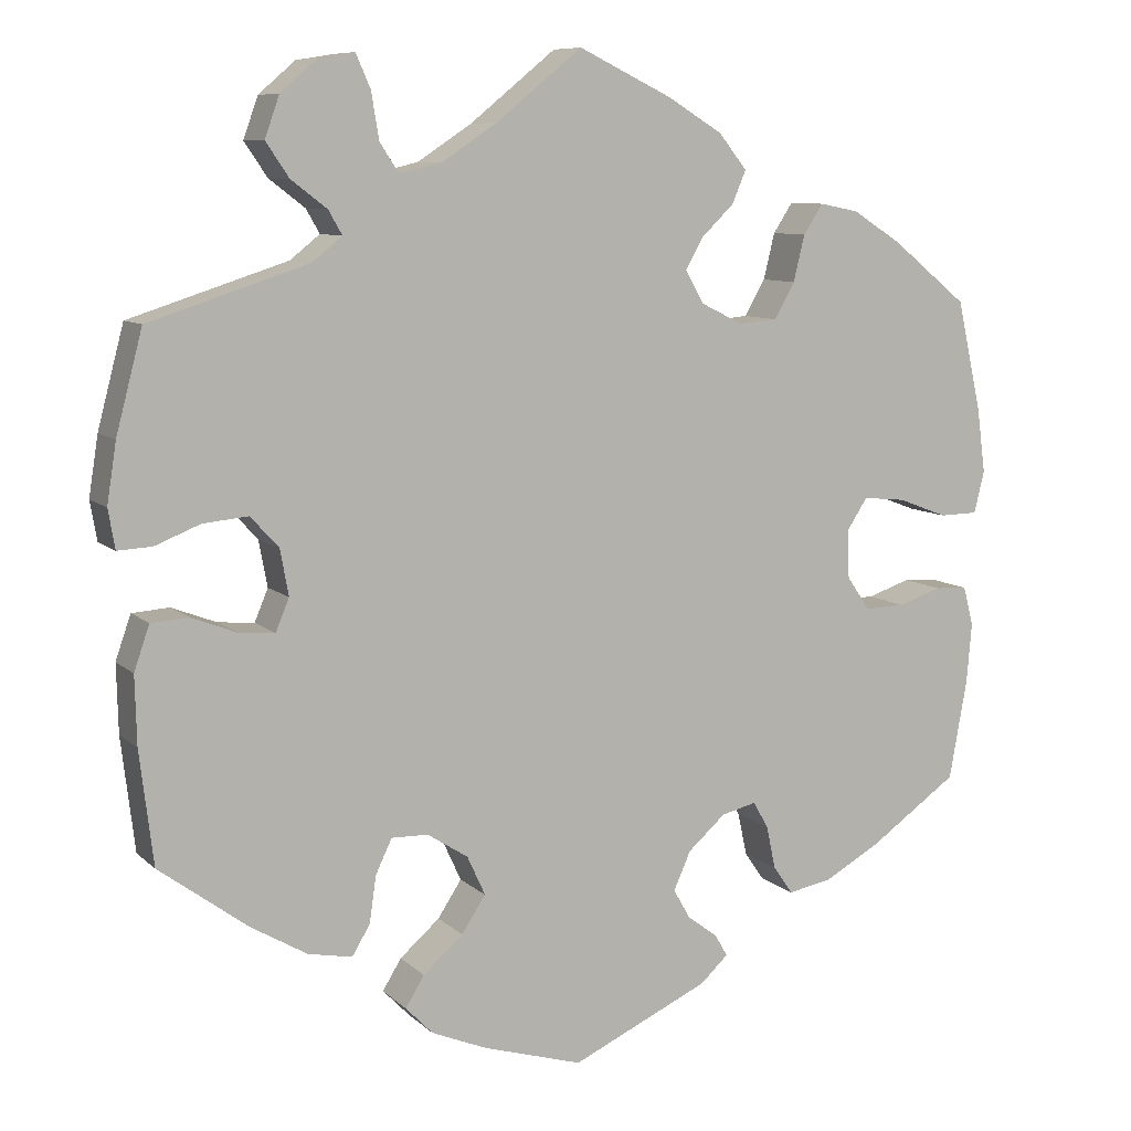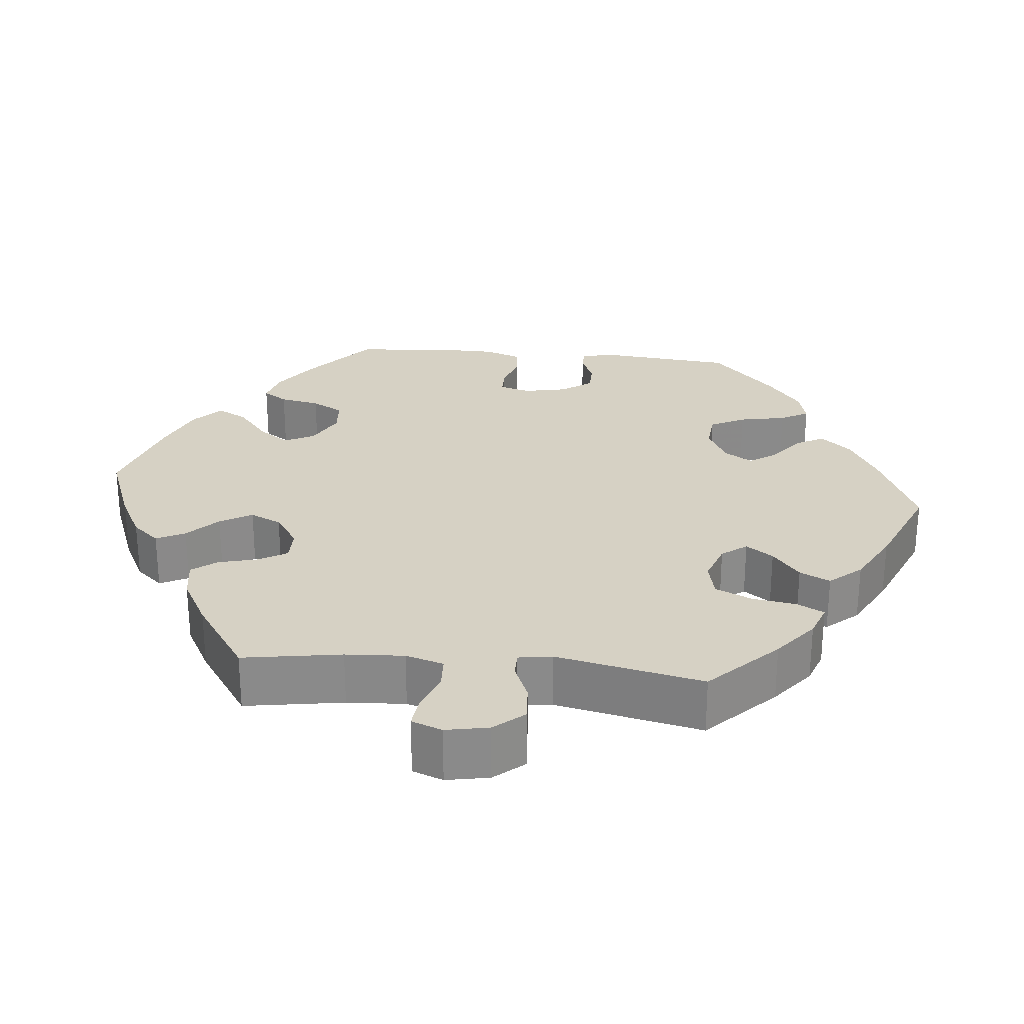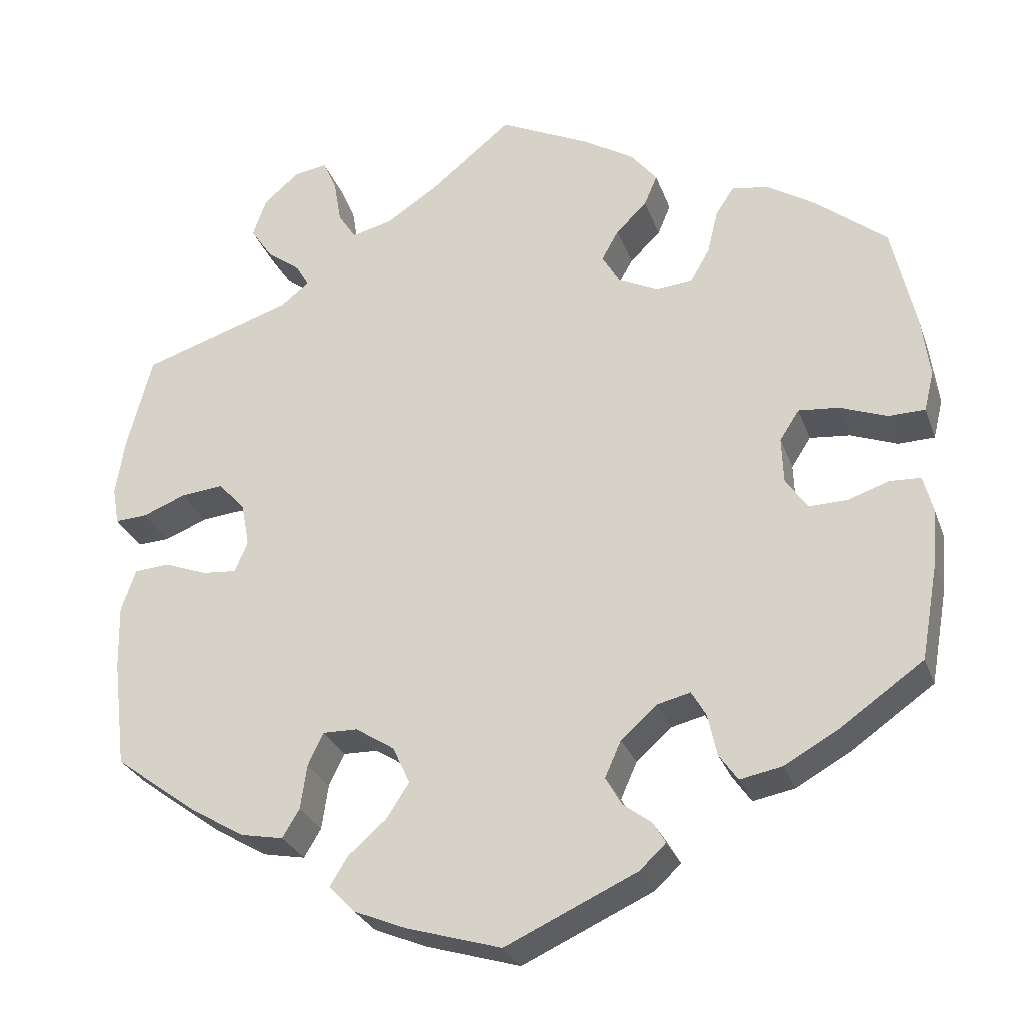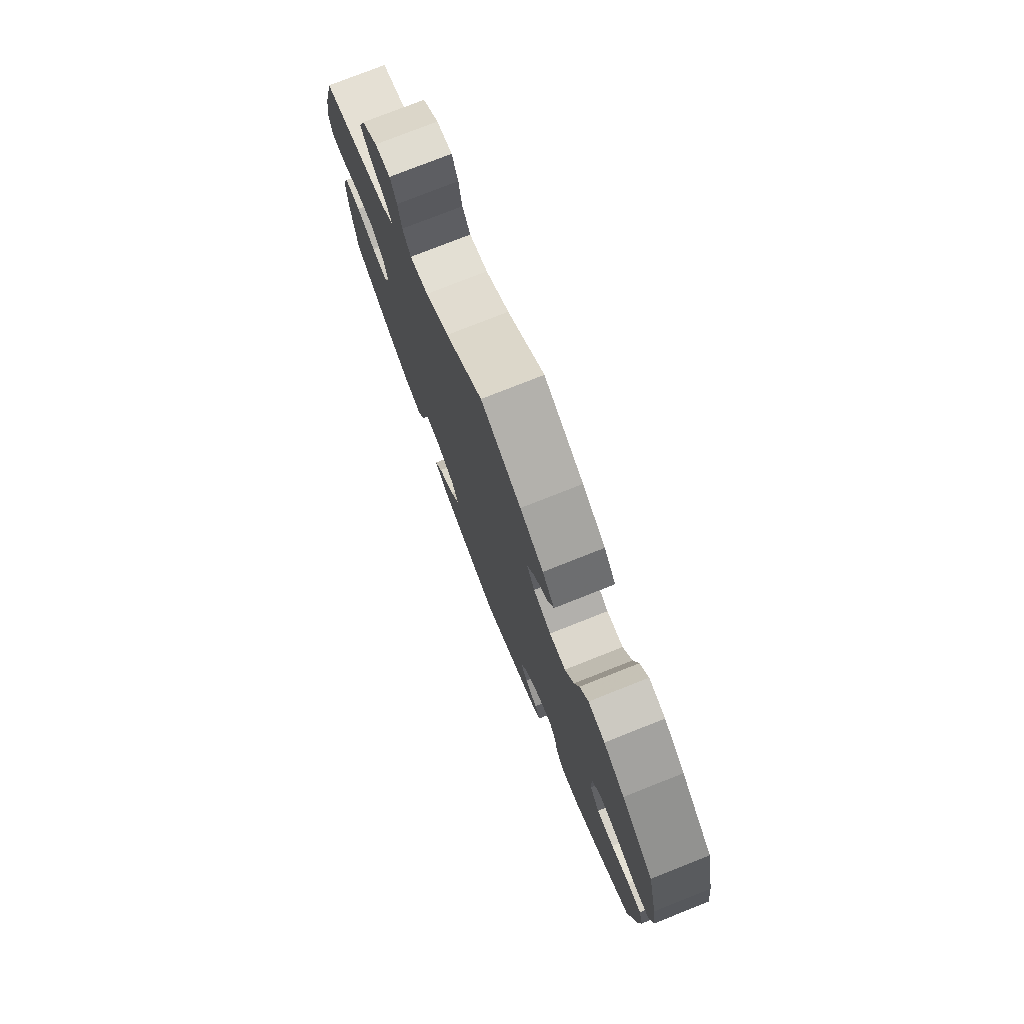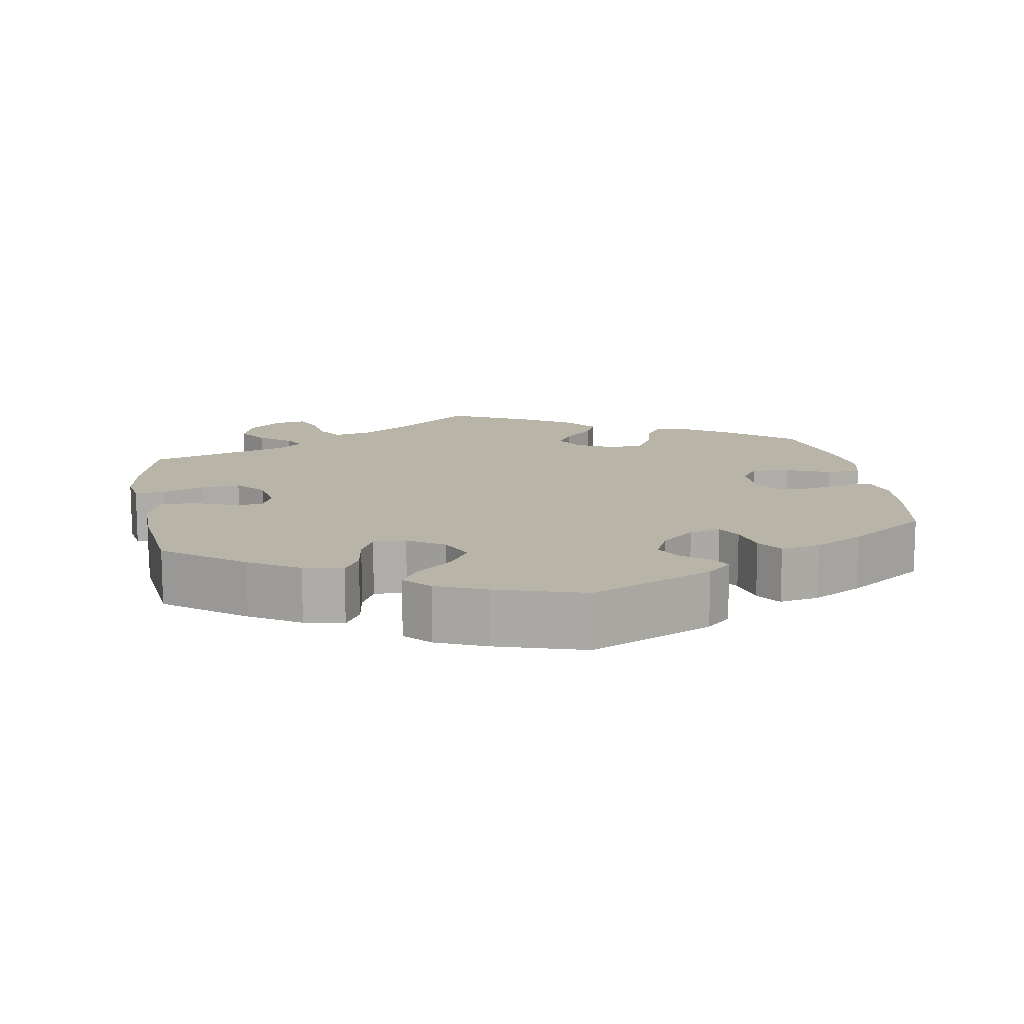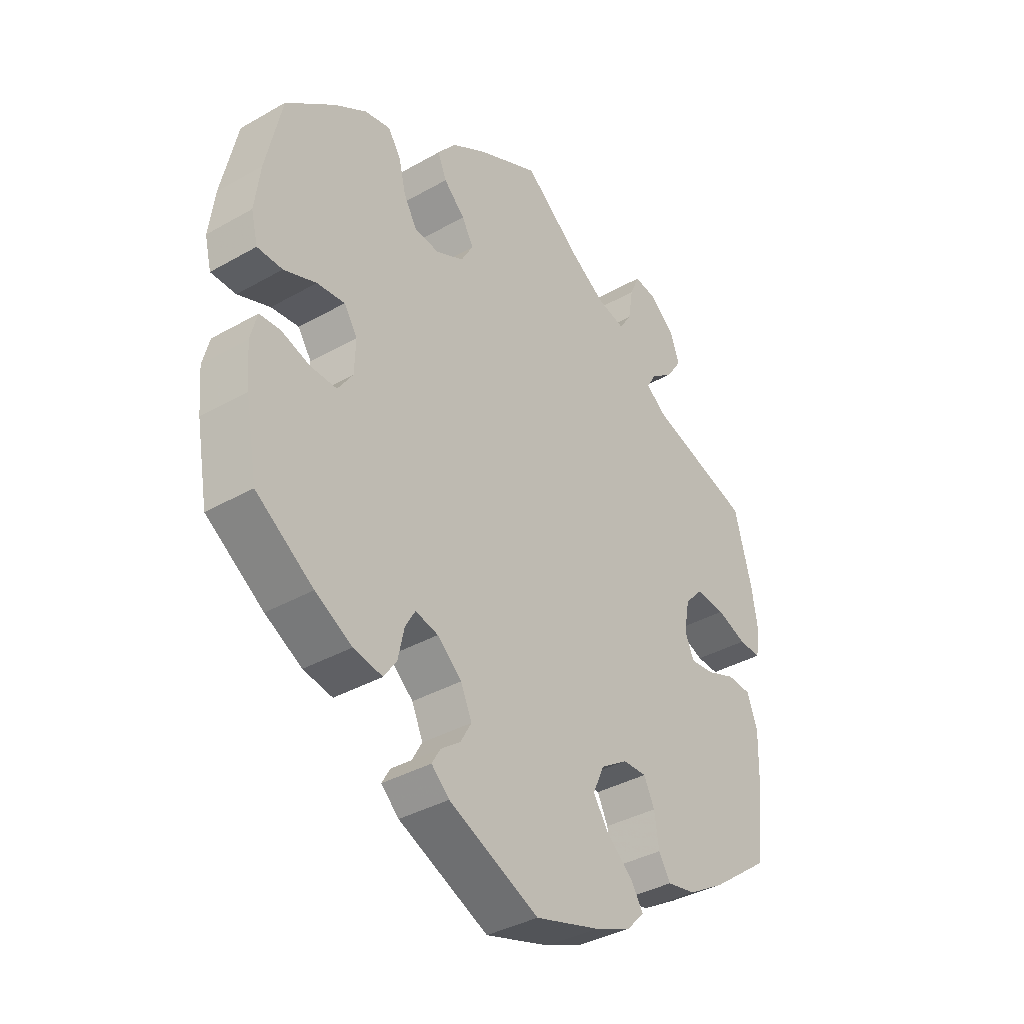
<metadata>
{"format":"obj","ext":"obj","renderer":"f3d","projection":"perspective","resolution":1024,"background":"white","views":[{"elev":8.7,"azim":154.8,"up":"+Z"},{"elev":26.8,"azim":35.6,"up":"+Y"},{"elev":-28.2,"azim":-162.4,"up":"+Z"},{"elev":77.0,"azim":-111.6,"up":"+Z"},{"elev":13.1,"azim":170.6,"up":"+Y"},{"elev":-37.0,"azim":-53.6,"up":"+Z"}]}
</metadata>
<code>
v -0.413 0.07 0.36
v -0.355 0.07 0.397
v -0.309 0.07 0.406
v -0.286 0.07 0.371
v -0.273 0.07 0.317
v -0.249 0.07 0.275
v -0.204 0.07 0.271
v -0.155 0.07 0.295
v -0.133 0.07 0.333
v -0.154 0.07 0.37
v -0.192 0.07 0.407
v -0.208 0.07 0.445
v -0.175 0.07 0.486
v -0.111 0.07 0.525
v -0.001 0.07 0.578
v 0.1 0.07 0.496
v 0.164 0.07 0.454
v 0.214 0.07 0.442
v 0.236 0.07 0.476
v 0.245 0.07 0.53
v 0.262 0.07 0.569
v 0.304 0.07 0.562
v 0.347 0.07 0.525
v 0.364 0.07 0.477
v 0.337 0.07 0.437
v 0.295 0.07 0.405
v 0.279 0.07 0.377
v 0.314 0.07 0.349
v 0.5 0.07 0.289
v 0.531 0.07 0.171
v 0.542 0.07 0.101
v 0.534 0.07 0.055
v 0.494 0.07 0.057
v 0.441 0.07 0.078
v 0.388 0.07 0.083
v 0.355 0.07 0.047
v 0.345 0.07 -0.007
v 0.361 0.07 -0.045
v 0.404 0.07 -0.041
v 0.456 0.07 -0.021
v 0.5 0.07 -0.024
v 0.518 0.07 -0.076
v 0.516 0.07 -0.156
v 0.5 0.07 -0.289
v 0.396 0.07 -0.366
v 0.33 0.07 -0.405
v 0.278 0.07 -0.415
v 0.257 0.07 -0.38
v 0.249 0.07 -0.325
v 0.23 0.07 -0.285
v 0.187 0.07 -0.286
v 0.139 0.07 -0.317
v 0.118 0.07 -0.363
v 0.146 0.07 -0.406
v 0.193 0.07 -0.447
v 0.215 0.07 -0.483
v 0.183 0.07 -0.516
v 0.118 0.07 -0.543
v 0.001 0.07 -0.578
v -0.161 0.07 -0.504
v -0.193 0.07 -0.474
v -0.178 0.07 -0.448
v -0.143 0.07 -0.422
v -0.123 0.07 -0.387
v -0.143 0.07 -0.342
v -0.187 0.07 -0.303
v -0.228 0.07 -0.293
v -0.246 0.07 -0.324
v -0.257 0.07 -0.375
v -0.28 0.07 -0.408
v -0.332 0.07 -0.398
v -0.398 0.07 -0.361
v -0.501 0.07 -0.289
v -0.522 0.07 -0.172
v -0.528 0.07 -0.102
v -0.516 0.07 -0.056
v -0.478 0.07 -0.054
v -0.427 0.07 -0.071
v -0.38 0.07 -0.072
v -0.353 0.07 -0.033
v -0.351 0.07 0.024
v -0.375 0.07 0.061
v -0.425 0.07 0.056
v -0.483 0.07 0.034
v -0.528 0.07 0.035
v -0.54 0.07 0.084
v -0.53 0.07 0.16
v -0.501 0.07 0.289
v -0.413 0 0.36
v -0.355 0 0.397
v -0.309 0 0.406
v -0.286 0 0.371
v -0.273 0 0.317
v -0.249 0 0.275
v -0.204 0 0.271
v -0.155 0 0.295
v -0.133 0 0.333
v -0.154 0 0.37
v -0.192 0 0.407
v -0.208 0 0.445
v -0.175 0 0.486
v -0.111 0 0.525
v -0.001 0 0.578
v 0.1 0 0.496
v 0.164 0 0.454
v 0.214 0 0.442
v 0.236 0 0.476
v 0.245 0 0.53
v 0.262 0 0.569
v 0.304 0 0.562
v 0.347 0 0.525
v 0.364 0 0.477
v 0.337 0 0.437
v 0.295 0 0.405
v 0.279 0 0.377
v 0.314 0 0.349
v 0.5 0 0.289
v 0.531 0 0.171
v 0.542 0 0.101
v 0.534 0 0.055
v 0.494 0 0.057
v 0.441 0 0.078
v 0.388 0 0.083
v 0.355 0 0.047
v 0.345 0 -0.007
v 0.361 0 -0.045
v 0.404 0 -0.041
v 0.456 0 -0.021
v 0.5 0 -0.024
v 0.518 0 -0.076
v 0.516 0 -0.156
v 0.5 0 -0.289
v 0.396 0 -0.366
v 0.33 0 -0.405
v 0.278 0 -0.415
v 0.257 0 -0.38
v 0.249 0 -0.325
v 0.23 0 -0.285
v 0.187 0 -0.286
v 0.139 0 -0.317
v 0.118 0 -0.363
v 0.146 0 -0.406
v 0.193 0 -0.447
v 0.215 0 -0.483
v 0.183 0 -0.516
v 0.118 0 -0.543
v 0.001 0 -0.578
v -0.161 0 -0.504
v -0.193 0 -0.474
v -0.178 0 -0.448
v -0.143 0 -0.422
v -0.123 0 -0.387
v -0.143 0 -0.342
v -0.187 0 -0.303
v -0.228 0 -0.293
v -0.246 0 -0.324
v -0.257 0 -0.375
v -0.28 0 -0.408
v -0.332 0 -0.398
v -0.398 0 -0.361
v -0.501 0 -0.289
v -0.522 0 -0.172
v -0.528 0 -0.102
v -0.516 0 -0.056
v -0.478 0 -0.054
v -0.427 0 -0.071
v -0.38 0 -0.072
v -0.353 0 -0.033
v -0.351 0 0.024
v -0.375 0 0.061
v -0.425 0 0.056
v -0.483 0 0.034
v -0.528 0 0.035
v -0.54 0 0.084
v -0.53 0 0.16
v -0.501 0 0.289
f 83 84 85 86
f 82 83 86 87
f 75 76 77 78
f 75 78 79
f 74 75 79
f 73 74 79
f 72 73 79 80
f 68 69 70 71
f 67 68 71 72
f 60 61 62 63
f 60 63 64
f 59 60 64
f 58 59 64 65
f 54 55 56 57
f 53 54 57 58
f 46 47 48 49
f 46 49 50
f 45 46 50
f 44 45 50
f 43 44 50
f 42 43 50 51
f 39 40 41 42
f 38 39 42 51
f 31 32 33 34
f 31 34 35
f 28 29 30 31
f 27 28 31 35
f 23 24 25 26
f 23 26 27
f 22 23 27
f 19 20 21 22
f 18 19 22 27
f 17 18 27 35
f 13 14 15 16
f 10 11 12 13
f 9 10 13 16
f 8 9 16 17
f 2 3 4 5
f 2 5 6
f 1 2 6
f 82 87 88 1
f 67 72 80
f 66 67 80 81
f 53 58 65 66
f 52 53 66 81
f 37 38 51 52
f 36 37 52 81
f 8 17 35 36
f 7 8 36 81
f 6 7 81 82
f 1 6 82
f 174 173 172 171
f 175 174 171 170
f 166 165 164 163
f 167 166 163
f 167 163 162
f 167 162 161
f 168 167 161 160
f 159 158 157 156
f 160 159 156 155
f 151 150 149 148
f 152 151 148
f 152 148 147
f 153 152 147 146
f 145 144 143 142
f 146 145 142 141
f 137 136 135 134
f 138 137 134
f 138 134 133
f 138 133 132
f 138 132 131
f 139 138 131 130
f 130 129 128 127
f 139 130 127 126
f 122 121 120 119
f 123 122 119
f 119 118 117 116
f 123 119 116 115
f 114 113 112 111
f 115 114 111
f 115 111 110
f 110 109 108 107
f 115 110 107 106
f 123 115 106 105
f 104 103 102 101
f 101 100 99 98
f 104 101 98 97
f 105 104 97 96
f 93 92 91 90
f 94 93 90
f 94 90 89
f 89 176 175 170
f 168 160 155
f 169 168 155 154
f 154 153 146 141
f 169 154 141 140
f 140 139 126 125
f 169 140 125 124
f 124 123 105 96
f 169 124 96 95
f 170 169 95 94
f 170 94 89
f 1 89 90 2
f 2 90 91 3
f 3 91 92 4
f 4 92 93 5
f 5 93 94 6
f 6 94 95 7
f 7 95 96 8
f 8 96 97 9
f 9 97 98 10
f 10 98 99 11
f 11 99 100 12
f 12 100 101 13
f 13 101 102 14
f 14 102 103 15
f 15 103 104 16
f 16 104 105 17
f 17 105 106 18
f 18 106 107 19
f 19 107 108 20
f 20 108 109 21
f 21 109 110 22
f 22 110 111 23
f 23 111 112 24
f 24 112 113 25
f 25 113 114 26
f 26 114 115 27
f 27 115 116 28
f 28 116 117 29
f 29 117 118 30
f 30 118 119 31
f 31 119 120 32
f 32 120 121 33
f 33 121 122 34
f 34 122 123 35
f 35 123 124 36
f 36 124 125 37
f 37 125 126 38
f 38 126 127 39
f 39 127 128 40
f 40 128 129 41
f 41 129 130 42
f 42 130 131 43
f 43 131 132 44
f 44 132 133 45
f 45 133 134 46
f 46 134 135 47
f 47 135 136 48
f 48 136 137 49
f 49 137 138 50
f 50 138 139 51
f 51 139 140 52
f 52 140 141 53
f 53 141 142 54
f 54 142 143 55
f 55 143 144 56
f 56 144 145 57
f 57 145 146 58
f 58 146 147 59
f 59 147 148 60
f 60 148 149 61
f 61 149 150 62
f 62 150 151 63
f 63 151 152 64
f 64 152 153 65
f 65 153 154 66
f 66 154 155 67
f 67 155 156 68
f 68 156 157 69
f 69 157 158 70
f 70 158 159 71
f 71 159 160 72
f 72 160 161 73
f 73 161 162 74
f 74 162 163 75
f 75 163 164 76
f 76 164 165 77
f 77 165 166 78
f 78 166 167 79
f 79 167 168 80
f 80 168 169 81
f 81 169 170 82
f 82 170 171 83
f 83 171 172 84
f 84 172 173 85
f 85 173 174 86
f 86 174 175 87
f 87 175 176 88
f 88 176 89 1

</code>
